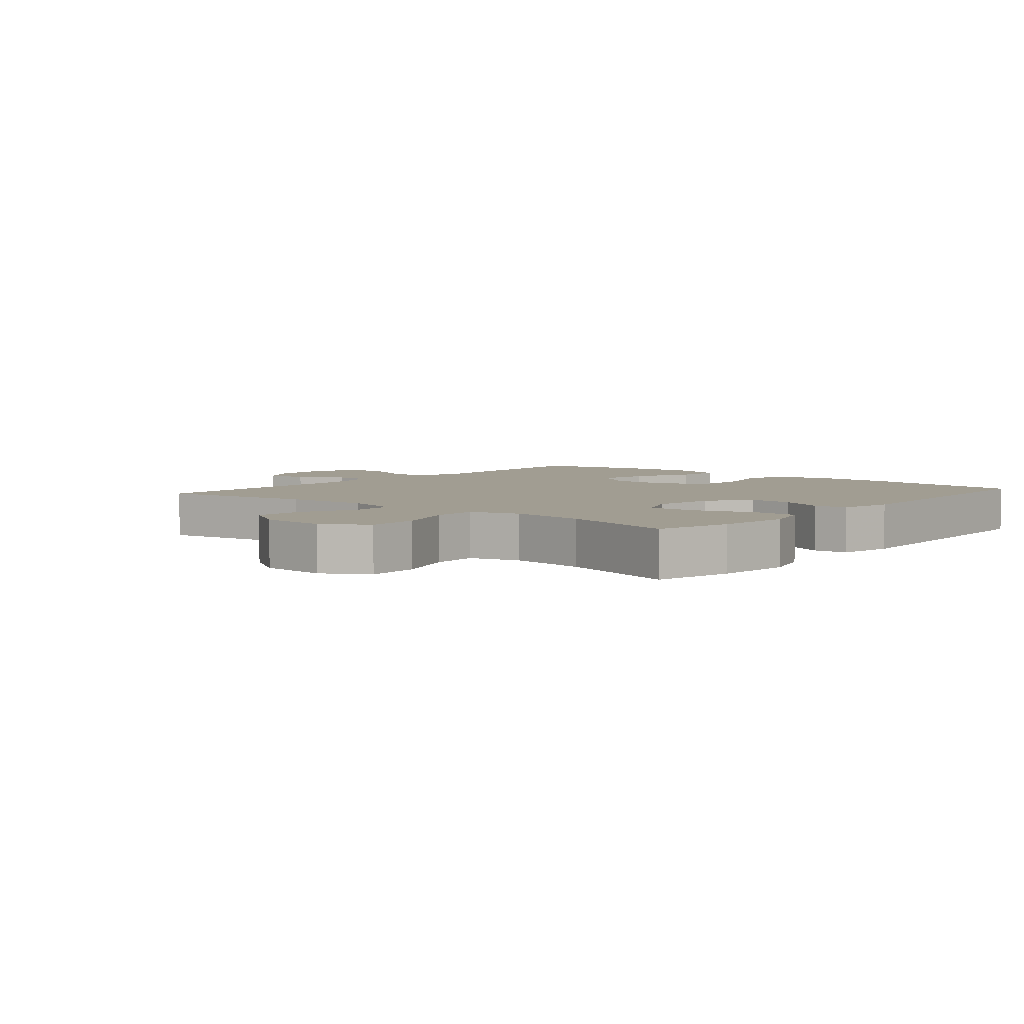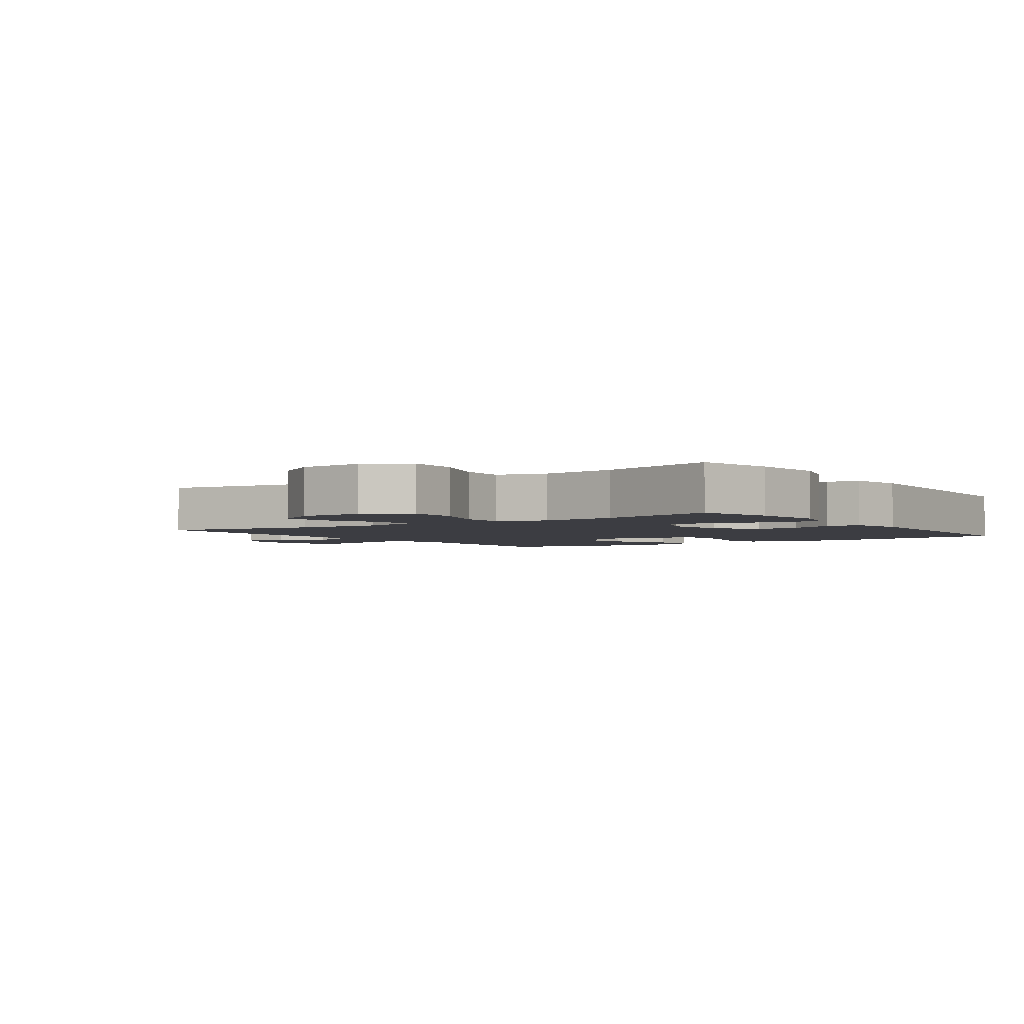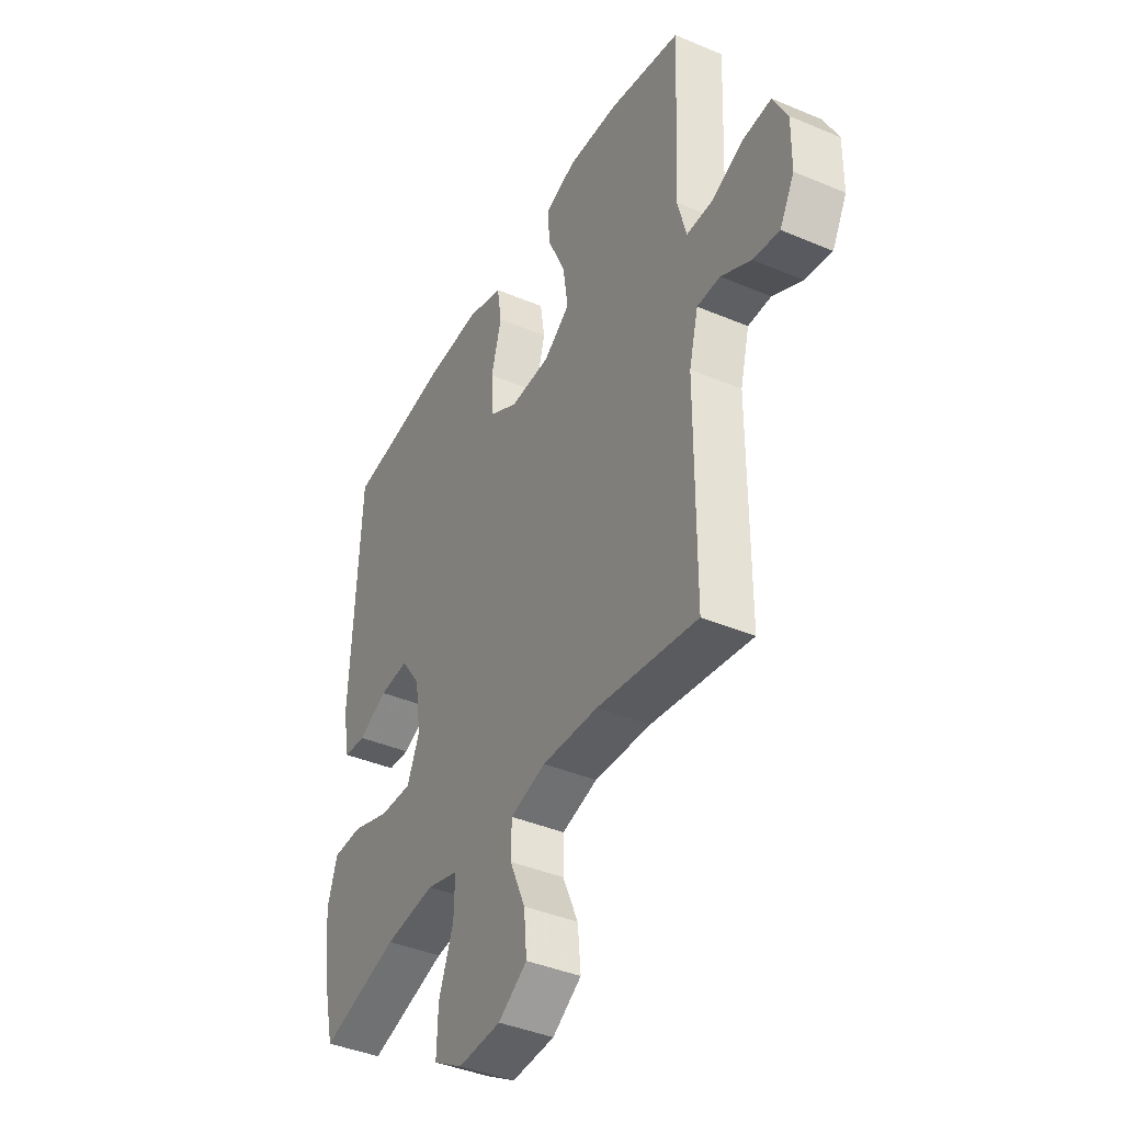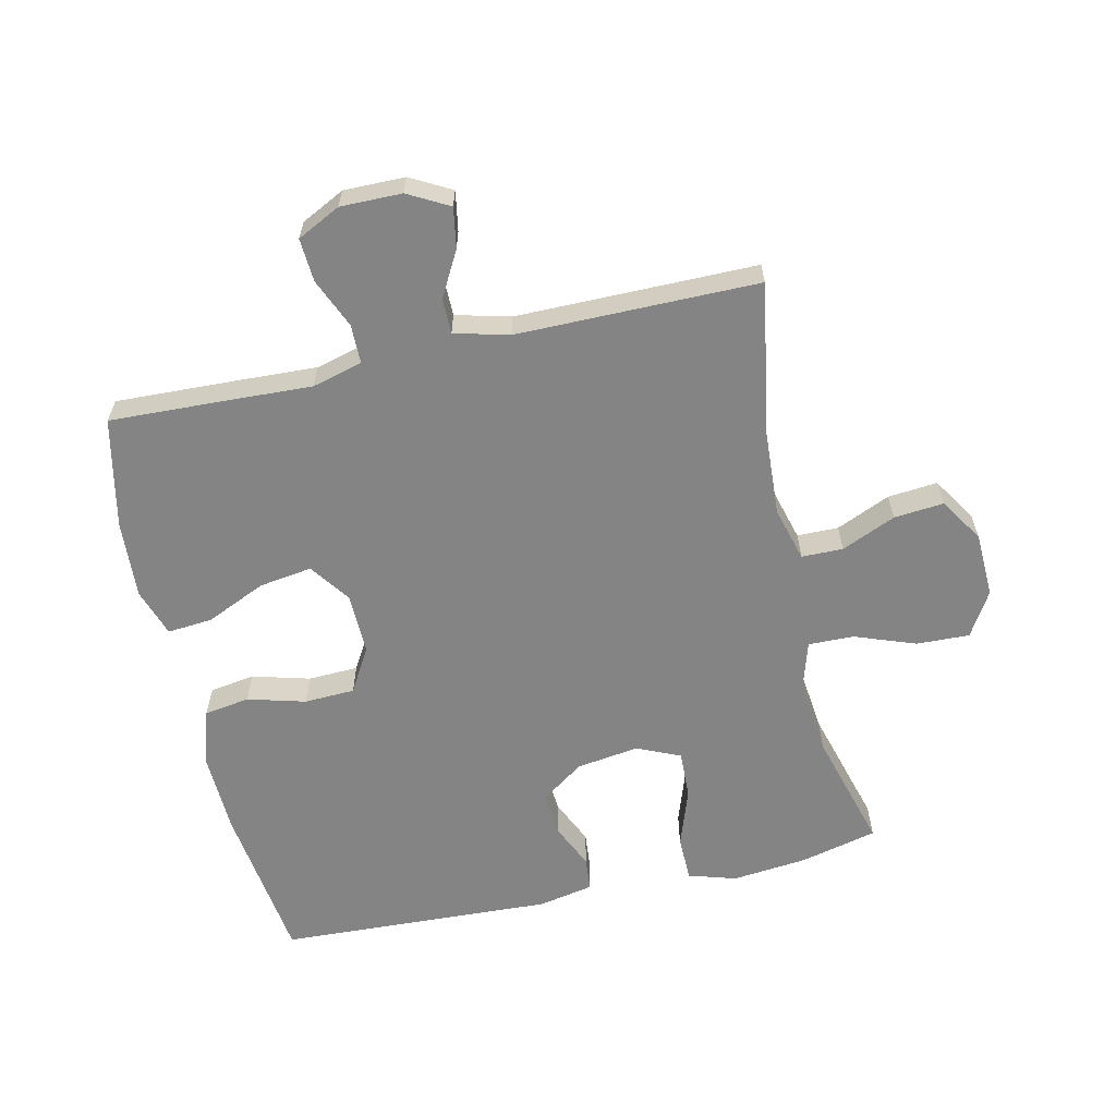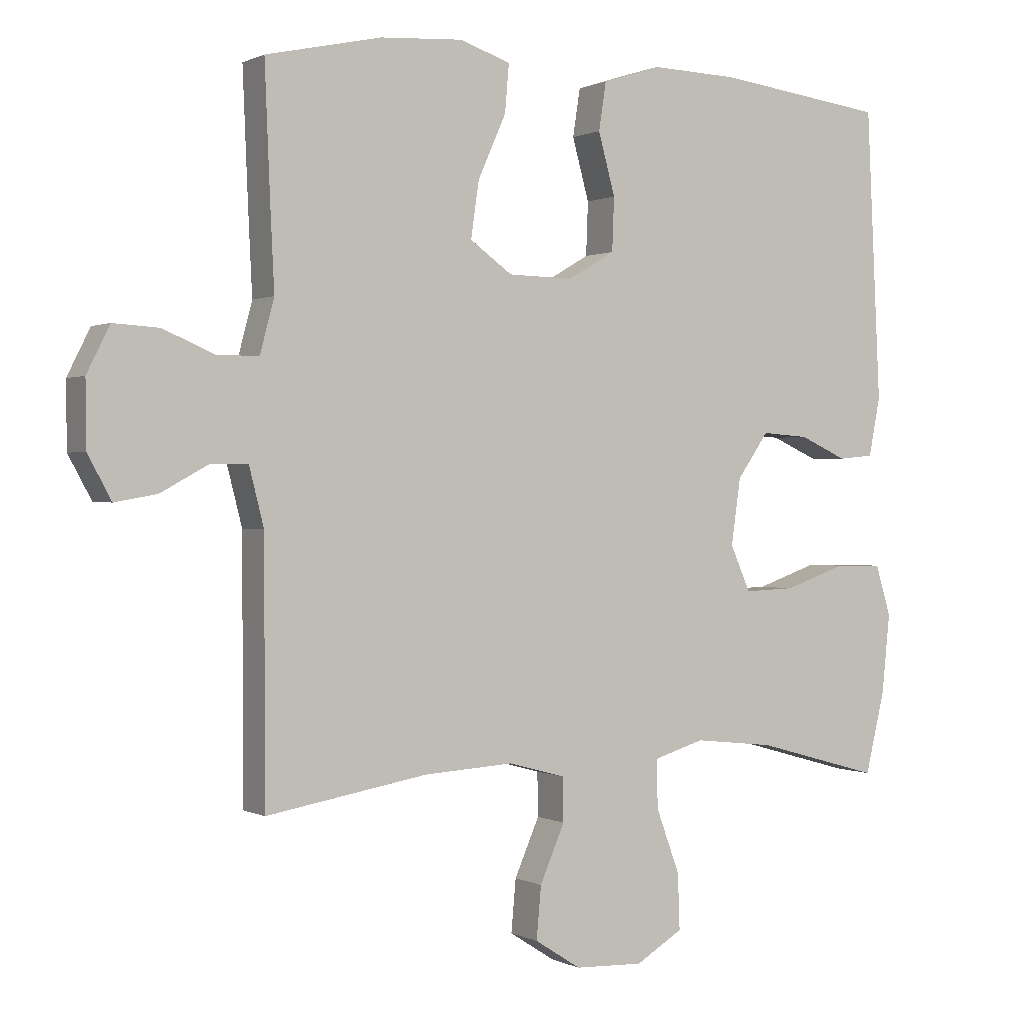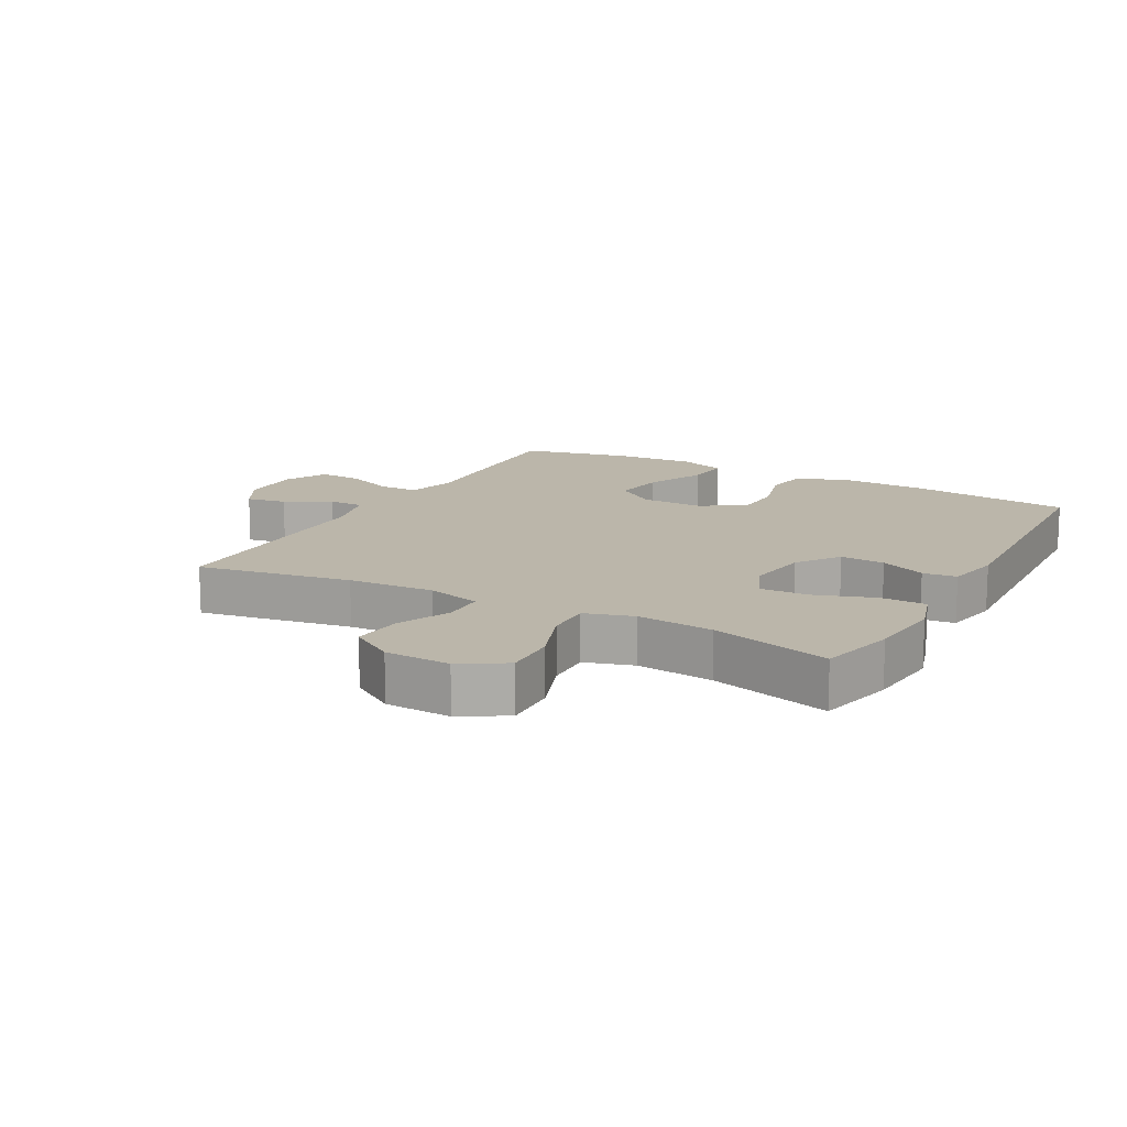
<metadata>
{"format":"obj","ext":"obj","renderer":"f3d","projection":"perspective","resolution":1024,"background":"white","views":[{"elev":4.8,"azim":-139.6,"up":"+Y"},{"elev":-2.9,"azim":-145.0,"up":"+Y"},{"elev":-40.8,"azim":62.7,"up":"+Z"},{"elev":-61.4,"azim":102.8,"up":"+Y"},{"elev":0.5,"azim":149.7,"up":"+Z"},{"elev":14.1,"azim":-151.4,"up":"+Y"}]}
</metadata>
<code>
v 0.5 0.07 0.5
v 0.492 0.07 0.308
v 0.486 0.07 0.184
v 0.507 0.07 0.105
v 0.568 0.07 0.104
v 0.646 0.07 0.137
v 0.714 0.07 0.141
v 0.748 0.07 0.073
v 0.747 0.07 -0.023
v 0.712 0.07 -0.087
v 0.649 0.07 -0.076
v 0.578 0.07 -0.037
v 0.523 0.07 -0.037
v 0.501 0.07 -0.123
v 0.5 0.07 -0.5
v 0.26 0.07 -0.459
v 0.126 0.07 -0.451
v 0.041 0.07 -0.474
v 0.04 0.07 -0.539
v 0.077 0.07 -0.624
v 0.084 0.07 -0.702
v 0.015 0.07 -0.746
v -0.087 0.07 -0.75
v -0.157 0.07 -0.708
v -0.154 0.07 -0.625
v -0.119 0.07 -0.53
v -0.117 0.07 -0.458
v -0.193 0.07 -0.435
v -0.313 0.07 -0.448
v -0.5 0.07 -0.5
v -0.529 0.07 -0.379
v -0.541 0.07 -0.261
v -0.518 0.07 -0.186
v -0.447 0.07 -0.185
v -0.355 0.07 -0.217
v -0.279 0.07 -0.22
v -0.249 0.07 -0.152
v -0.263 0.07 -0.054
v -0.31 0.07 0.013
v -0.38 0.07 0.008
v -0.451 0.07 -0.024
v -0.504 0.07 -0.019
v -0.521 0.07 0.068
v -0.5 0.07 0.5
v -0.248 0.07 0.532
v -0.117 0.07 0.536
v -0.03 0.07 0.508
v -0.019 0.07 0.437
v -0.044 0.07 0.346
v -0.041 0.07 0.267
v 0.029 0.07 0.226
v 0.126 0.07 0.228
v 0.189 0.07 0.273
v 0.177 0.07 0.356
v 0.135 0.07 0.45
v 0.129 0.07 0.521
v 0.205 0.07 0.546
v 0.328 0.07 0.538
v 0.5 0 0.5
v 0.492 0 0.308
v 0.486 0 0.184
v 0.507 0 0.105
v 0.568 0 0.104
v 0.646 0 0.137
v 0.714 0 0.141
v 0.748 0 0.073
v 0.747 0 -0.023
v 0.712 0 -0.087
v 0.649 0 -0.076
v 0.578 0 -0.037
v 0.523 0 -0.037
v 0.501 0 -0.123
v 0.5 0 -0.5
v 0.26 0 -0.459
v 0.126 0 -0.451
v 0.041 0 -0.474
v 0.04 0 -0.539
v 0.077 0 -0.624
v 0.084 0 -0.702
v 0.015 0 -0.746
v -0.087 0 -0.75
v -0.157 0 -0.708
v -0.154 0 -0.625
v -0.119 0 -0.53
v -0.117 0 -0.458
v -0.193 0 -0.435
v -0.313 0 -0.448
v -0.5 0 -0.5
v -0.529 0 -0.379
v -0.541 0 -0.261
v -0.518 0 -0.186
v -0.447 0 -0.185
v -0.355 0 -0.217
v -0.279 0 -0.22
v -0.249 0 -0.152
v -0.263 0 -0.054
v -0.31 0 0.013
v -0.38 0 0.008
v -0.451 0 -0.024
v -0.504 0 -0.019
v -0.521 0 0.068
v -0.5 0 0.5
v -0.248 0 0.532
v -0.117 0 0.536
v -0.03 0 0.508
v -0.019 0 0.437
v -0.044 0 0.346
v -0.041 0 0.267
v 0.029 0 0.226
v 0.126 0 0.228
v 0.189 0 0.273
v 0.177 0 0.356
v 0.135 0 0.45
v 0.129 0 0.521
v 0.205 0 0.546
v 0.328 0 0.538
f 54 55 56 57
f 53 54 57 58
f 46 47 48 49
f 46 49 50
f 45 46 50
f 44 45 50
f 43 44 50 51
f 40 41 42 43
f 39 40 43 51
f 32 33 34 35
f 32 35 36
f 29 30 31 32
f 28 29 32 36
f 27 28 36 37
f 23 24 25 26
f 23 26 27
f 22 23 27
f 19 20 21 22
f 18 19 22 27
f 17 18 27 37
f 14 15 16
f 13 14 16 17
f 9 10 11 12
f 9 12 13
f 8 9 13
f 5 6 7 8
f 4 5 8 13
f 3 4 13 17
f 53 58 1 2
f 52 53 2 3
f 38 39 51 52
f 37 38 52
f 3 17 37 52
f 115 114 113 112
f 116 115 112 111
f 107 106 105 104
f 108 107 104
f 108 104 103
f 108 103 102
f 109 108 102 101
f 101 100 99 98
f 109 101 98 97
f 93 92 91 90
f 94 93 90
f 90 89 88 87
f 94 90 87 86
f 95 94 86 85
f 84 83 82 81
f 85 84 81
f 85 81 80
f 80 79 78 77
f 85 80 77 76
f 95 85 76 75
f 74 73 72
f 75 74 72 71
f 70 69 68 67
f 71 70 67
f 71 67 66
f 66 65 64 63
f 71 66 63 62
f 75 71 62 61
f 60 59 116 111
f 61 60 111 110
f 110 109 97 96
f 110 96 95
f 110 95 75 61
f 1 59 60 2
f 2 60 61 3
f 3 61 62 4
f 4 62 63 5
f 5 63 64 6
f 6 64 65 7
f 7 65 66 8
f 8 66 67 9
f 9 67 68 10
f 10 68 69 11
f 11 69 70 12
f 12 70 71 13
f 13 71 72 14
f 14 72 73 15
f 15 73 74 16
f 16 74 75 17
f 17 75 76 18
f 18 76 77 19
f 19 77 78 20
f 20 78 79 21
f 21 79 80 22
f 22 80 81 23
f 23 81 82 24
f 24 82 83 25
f 25 83 84 26
f 26 84 85 27
f 27 85 86 28
f 28 86 87 29
f 29 87 88 30
f 30 88 89 31
f 31 89 90 32
f 32 90 91 33
f 33 91 92 34
f 34 92 93 35
f 35 93 94 36
f 36 94 95 37
f 37 95 96 38
f 38 96 97 39
f 39 97 98 40
f 40 98 99 41
f 41 99 100 42
f 42 100 101 43
f 43 101 102 44
f 44 102 103 45
f 45 103 104 46
f 46 104 105 47
f 47 105 106 48
f 48 106 107 49
f 49 107 108 50
f 50 108 109 51
f 51 109 110 52
f 52 110 111 53
f 53 111 112 54
f 54 112 113 55
f 55 113 114 56
f 56 114 115 57
f 57 115 116 58
f 58 116 59 1

</code>
